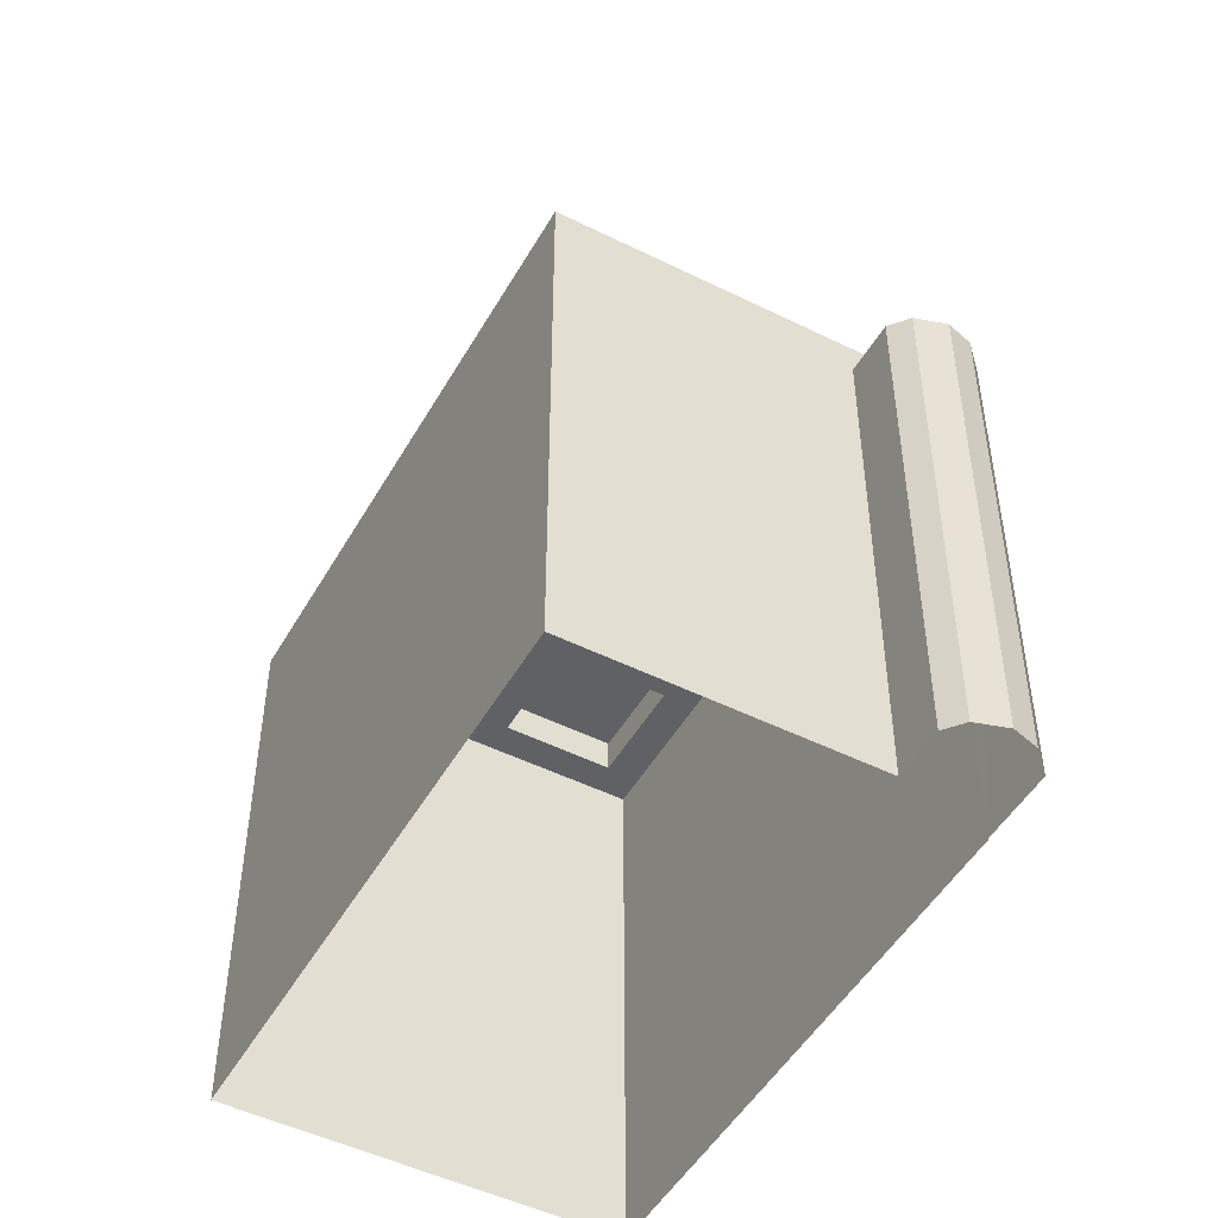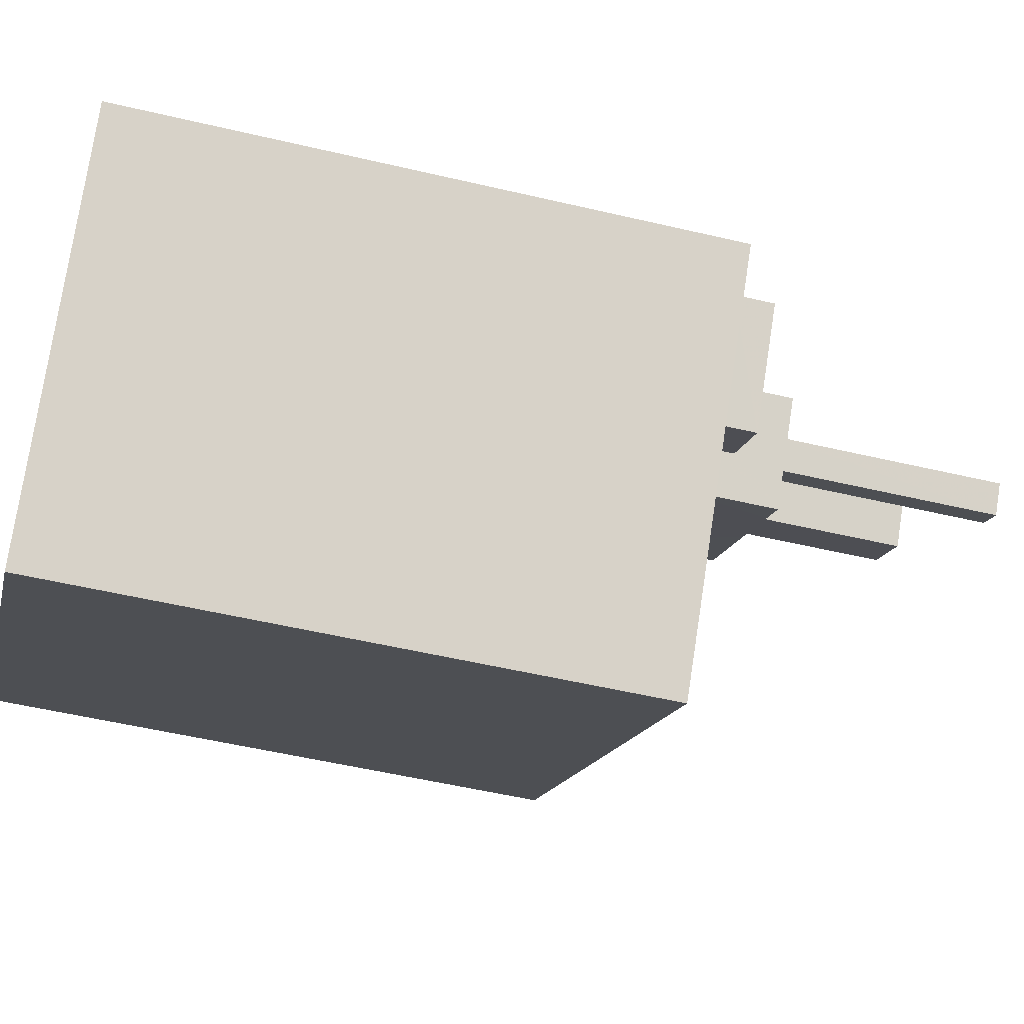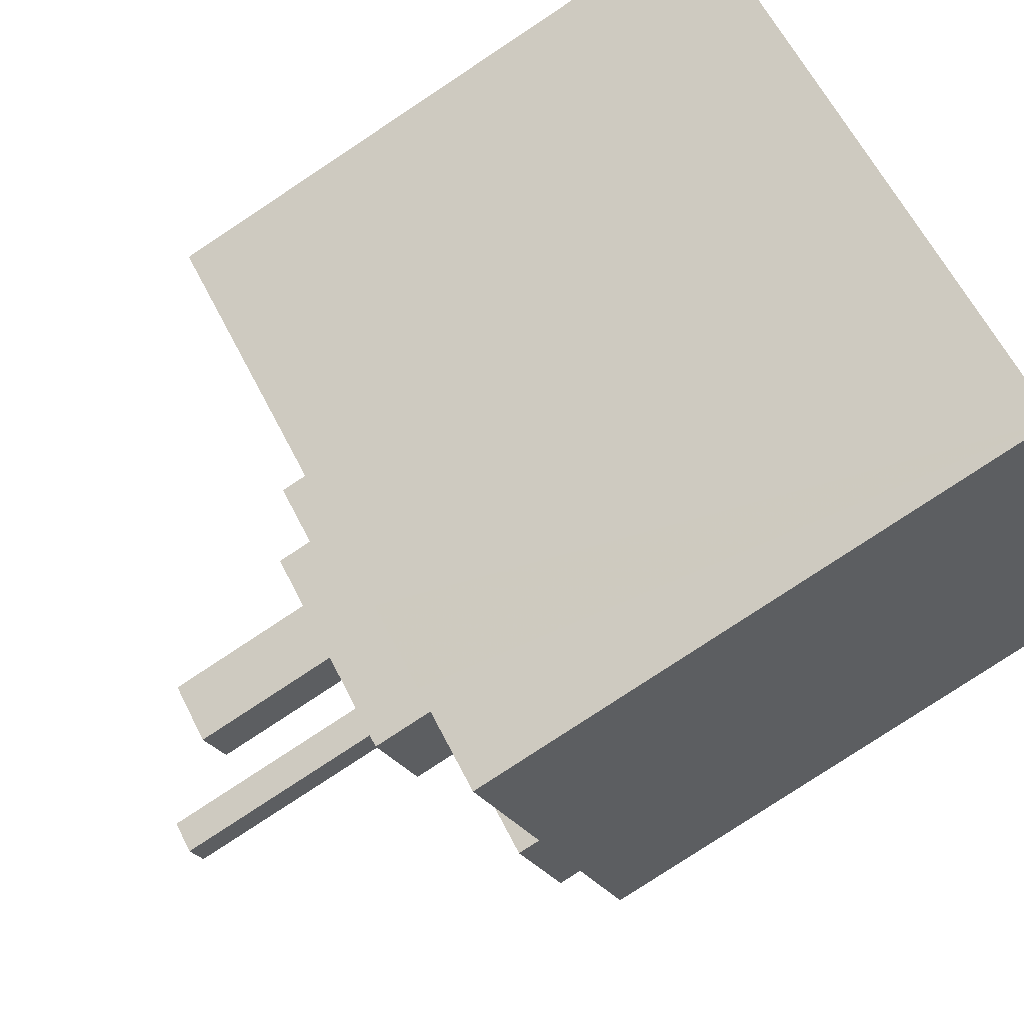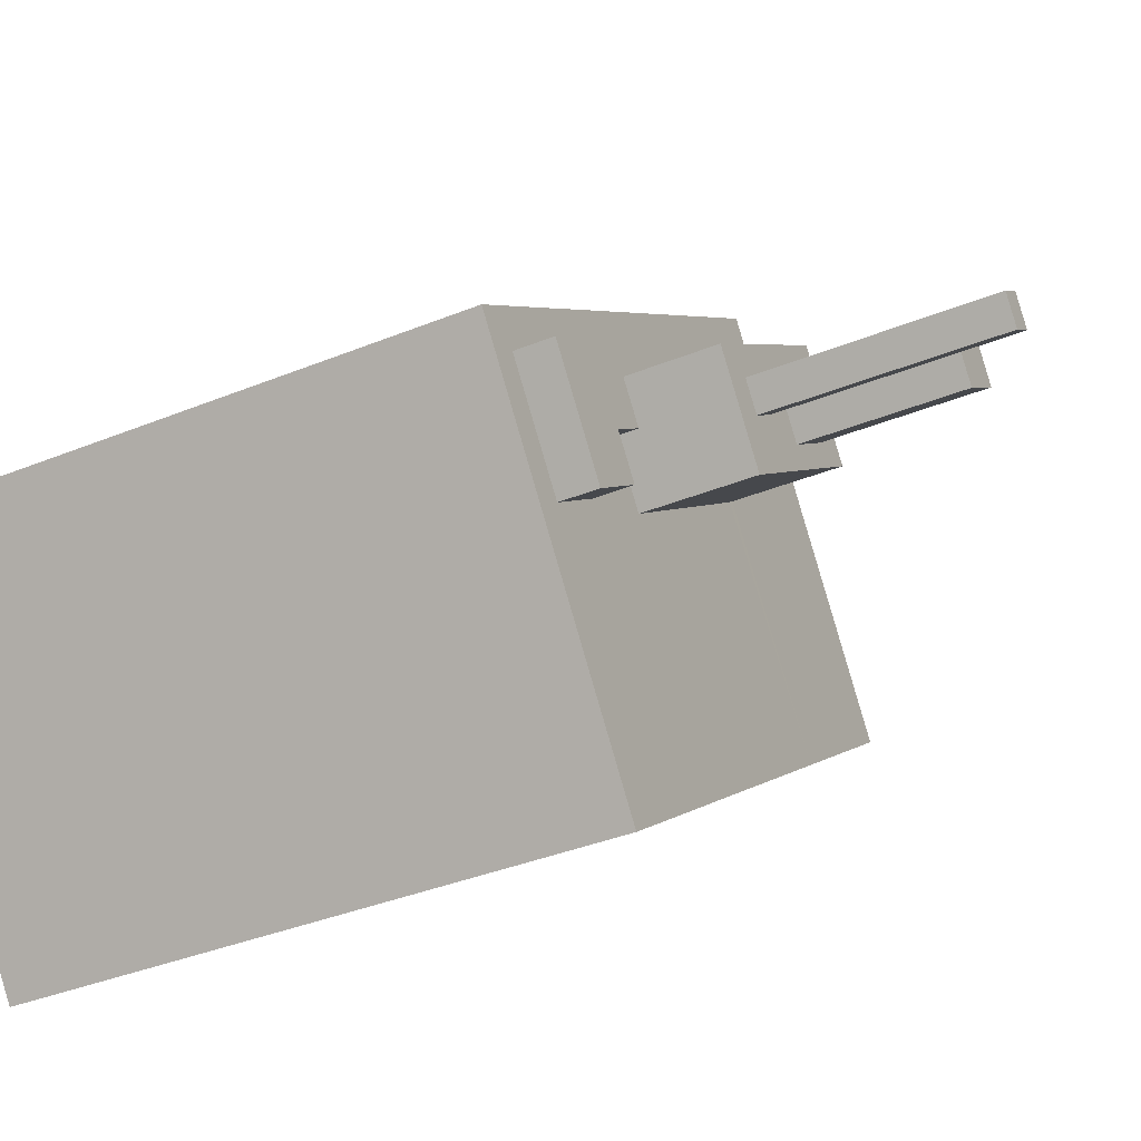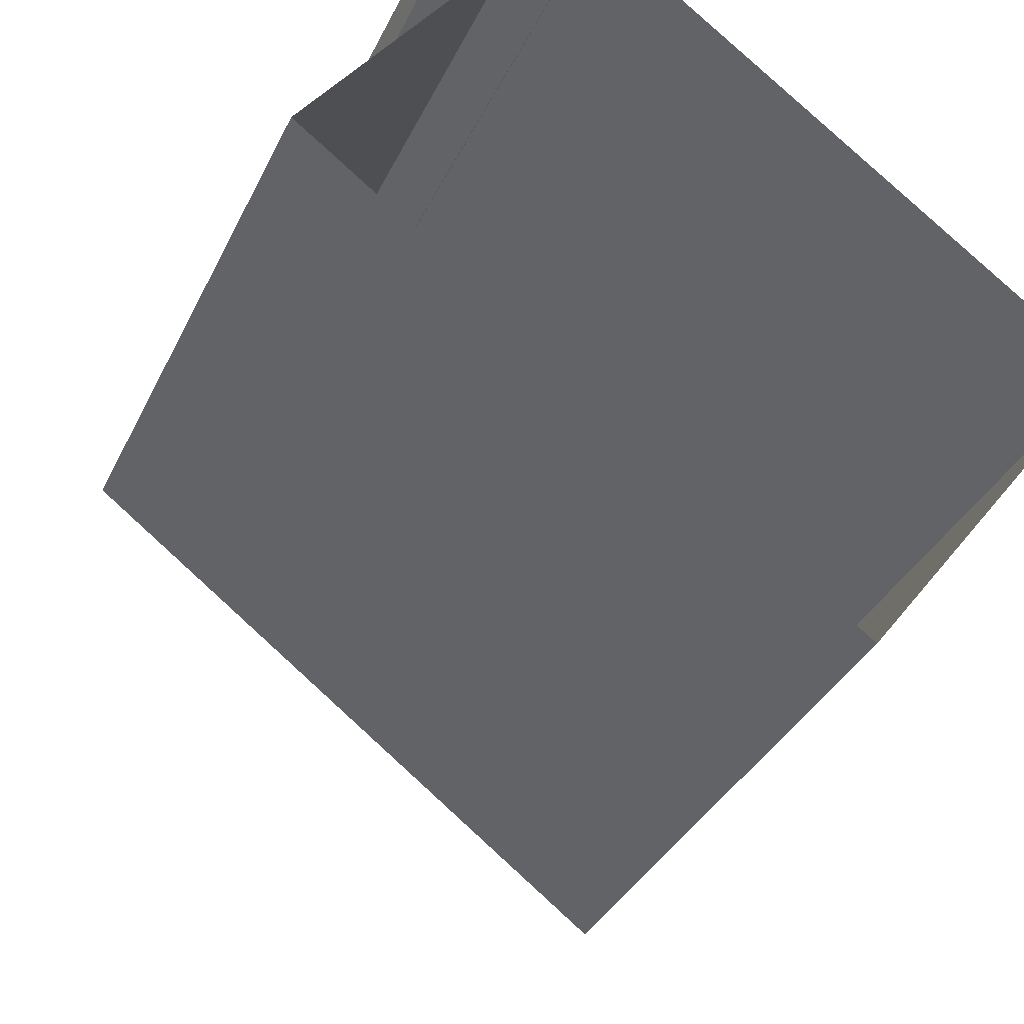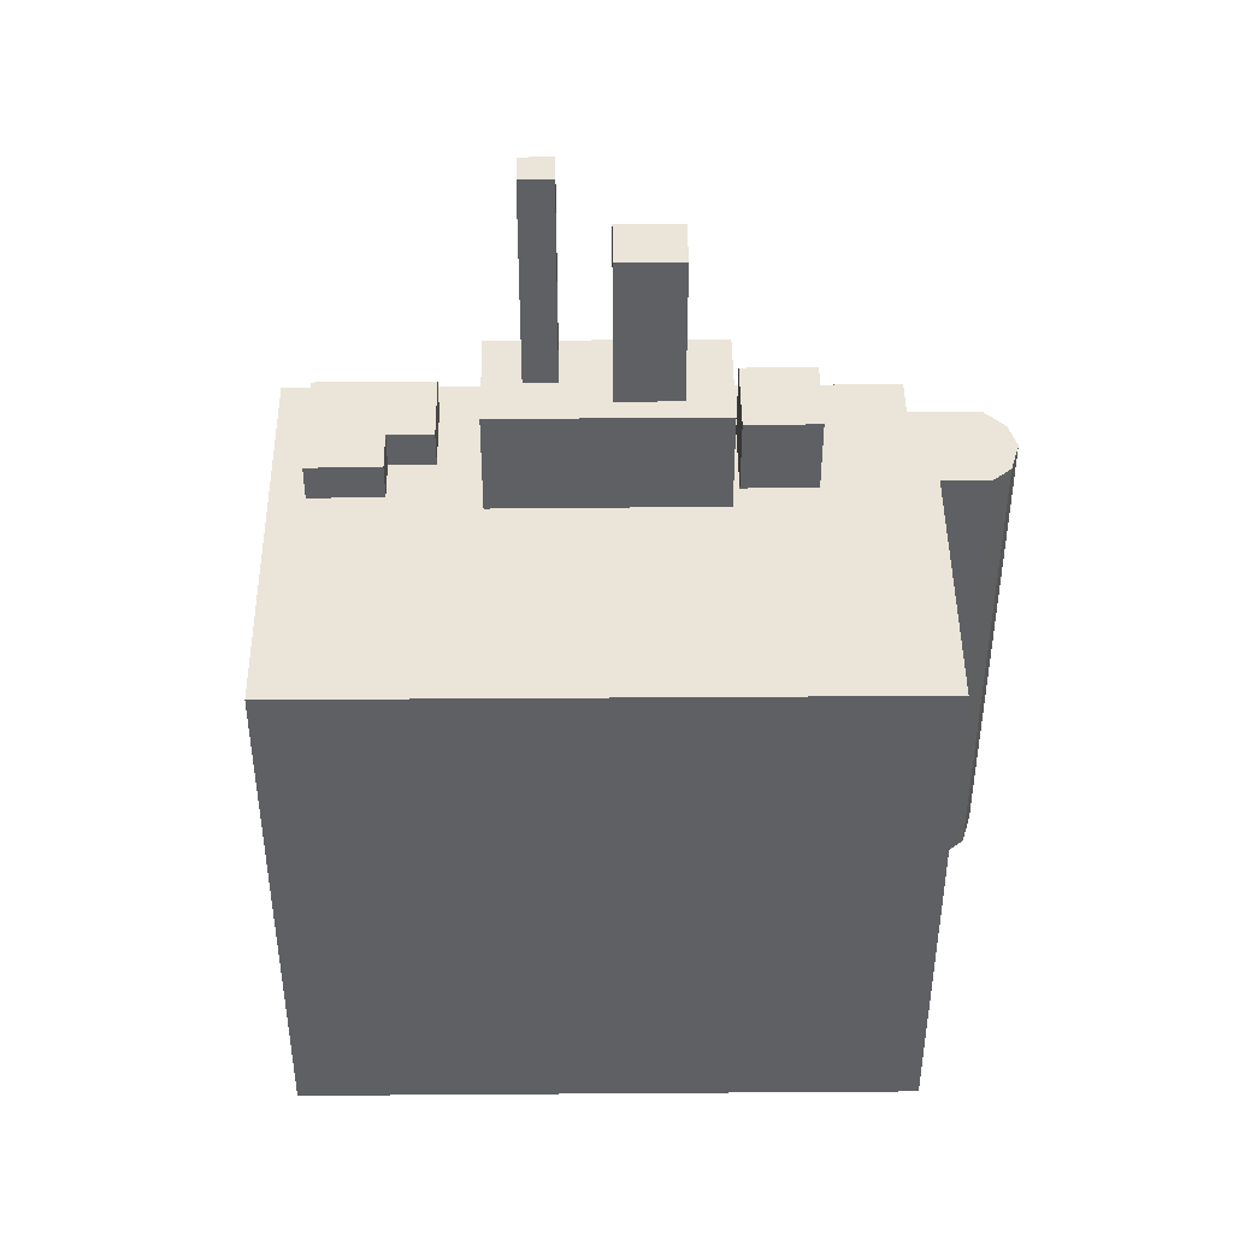
<metadata>
{"format":"obj","ext":"obj","renderer":"f3d","projection":"perspective","resolution":1024,"background":"white","views":[{"elev":-49.2,"azim":98.4,"up":"+Z"},{"elev":-51.6,"azim":-104.4,"up":"+Y"},{"elev":-79.0,"azim":123.5,"up":"+Y"},{"elev":-37.1,"azim":-62.2,"up":"+Y"},{"elev":-33.4,"azim":158.0,"up":"+Y"},{"elev":44.7,"azim":36.7,"up":"+Z"}]}
</metadata>
<code>
v -9025 -3.666e+04 11.58
v -9036 -3.668e+04 11.58
v -9044 -3.667e+04 11.59
v -9028 -3.666e+04 11.58
v -9028 -3.666e+04 11.58
v -9018 -3.667e+04 11.57
v -9023 -3.666e+04 11.58
v -9025 -3.665e+04 11.58
v -9024 -3.665e+04 11.58
v -9023 -3.666e+04 11.58
v -9023 -3.665e+04 11.58
v -9025 -3.665e+04 30.71
v -9027 -3.666e+04 30.71
v -9025 -3.666e+04 30.71
v -9024 -3.665e+04 30.71
v -9026 -3.666e+04 30.71
v -9023 -3.665e+04 30.71
v -9023 -3.666e+04 30.71
v -9023 -3.666e+04 30.71
v -9025 -3.666e+04 30.71
v -9029 -3.666e+04 31.93
v -9030 -3.668e+04 31.93
v -9023 -3.667e+04 31.92
v -9031 -3.666e+04 31.93
v -9032 -3.666e+04 31.93
v -9039 -3.666e+04 31.93
v -9031 -3.666e+04 31.93
v -9035 -3.667e+04 31.93
v -9037 -3.667e+04 31.93
v -9029 -3.666e+04 31.93
v -9029 -3.666e+04 31.93
v -9028 -3.666e+04 31.93
v -9026 -3.666e+04 31.93
v -9025 -3.666e+04 31.93
v -9027 -3.666e+04 31.93
v -9018 -3.667e+04 31.92
v -9039 -3.667e+04 31.93
v -9041 -3.667e+04 31.94
v -9041 -3.667e+04 31.93
v -9032 -3.668e+04 31.93
v -9038 -3.667e+04 31.93
v -9038 -3.667e+04 31.93
v -9039 -3.667e+04 31.93
v -9040 -3.667e+04 31.93
v -9036 -3.668e+04 31.93
v -9044 -3.667e+04 31.94
v -9043 -3.667e+04 31.94
v -9035 -3.667e+04 43.76
v -9035 -3.666e+04 43.76
v -9036 -3.667e+04 43.76
v -9034 -3.667e+04 43.76
v -9034 -3.667e+04 35.77
v -9034 -3.667e+04 35.77
v -9035 -3.667e+04 35.77
v -9032 -3.667e+04 35.77
v -9034 -3.666e+04 35.77
v -9036 -3.666e+04 35.77
v -9035 -3.666e+04 35.77
v -9036 -3.667e+04 35.77
v -9033 -3.666e+04 35.77
v -9032 -3.667e+04 35.77
v -9035 -3.667e+04 35.77
v -9037 -3.667e+04 35.77
v -9032 -3.666e+04 35.77
v -9031 -3.666e+04 35.77
v -9029 -3.666e+04 35.77
v -9030 -3.666e+04 35.77
v -9030 -3.666e+04 41.32
v -9032 -3.666e+04 41.33
v -9033 -3.666e+04 41.33
v -9032 -3.667e+04 41.32
v -9027 -3.666e+04 34.67
v -9029 -3.666e+04 34.67
v -9031 -3.666e+04 34.67
v -9029 -3.666e+04 34.67
v -9040 -3.667e+04 33.25
v -9039 -3.667e+04 33.25
v -9043 -3.667e+04 33.26
v -9039 -3.667e+04 33.25
v -9038 -3.667e+04 33.25
v -9038 -3.667e+04 33.25
f 1 2 3
f 3 4 5
f 1 6 2
f 7 8 9
f 5 8 1
f 10 7 11
f 7 9 11
f 1 8 7
f 5 1 3
f 12 13 14
f 15 12 14
f 13 16 14
f 15 14 17
f 17 14 18
f 19 14 20
f 18 14 19
f 21 22 23
f 24 25 26
f 27 25 24
f 21 28 22
f 24 26 29
f 24 30 27
f 30 21 23
f 24 21 30
f 25 31 32
f 32 31 33
f 34 33 35
f 34 35 36
f 31 25 27
f 23 35 30
f 36 35 23
f 33 31 35
f 37 38 39
f 40 28 41
f 41 42 43
f 40 22 28
f 29 37 42
f 37 26 38
f 28 29 42
f 26 37 29
f 28 42 41
f 44 45 40
f 45 44 46
f 46 47 38
f 40 41 44
f 38 47 39
f 44 47 46
f 48 49 50
f 48 51 49
f 52 53 54
f 55 53 52
f 56 57 58
f 58 57 59
f 56 58 60
f 53 61 60
f 55 61 53
f 58 53 60
f 62 54 63
f 57 63 59
f 62 52 54
f 63 54 59
f 56 64 65
f 65 64 66
f 66 67 55
f 55 67 61
f 64 56 60
f 64 67 66
f 68 69 70
f 71 68 70
f 72 73 74
f 75 72 74
f 76 77 78
f 78 77 79
f 76 80 77
f 79 77 81
f 12 8 5
f 13 12 5
f 15 9 8
f 12 15 8
f 17 11 9
f 15 17 9
f 18 10 11
f 17 18 11
f 19 7 10
f 18 19 10
f 1 7 19
f 20 1 19
f 33 13 32
f 32 13 4
f 33 16 13
f 4 13 5
f 46 38 3
f 3 26 4
f 25 32 4
f 26 25 4
f 38 26 3
f 14 34 20
f 1 20 6
f 6 20 36
f 20 34 36
f 23 6 36
f 2 6 22
f 45 2 40
f 6 23 22
f 40 2 22
f 45 46 3
f 2 45 3
f 16 33 34
f 14 16 34
f 59 50 49
f 58 59 49
f 58 49 51
f 53 58 51
f 54 51 48
f 54 53 51
f 59 48 50
f 59 54 48
f 65 24 56
f 57 29 63
f 57 56 29
f 56 24 29
f 24 65 66
f 21 24 66
f 62 28 52
f 55 21 66
f 52 28 55
f 55 28 21
f 62 29 28
f 62 63 29
f 60 70 69
f 64 60 69
f 64 69 68
f 67 64 68
f 61 68 71
f 61 67 68
f 60 71 70
f 60 61 71
f 27 74 73
f 31 27 73
f 31 73 72
f 35 31 72
f 30 72 75
f 30 35 72
f 27 75 74
f 27 30 75
f 44 80 76
f 44 41 80
f 76 47 44
f 76 78 47
f 78 79 39
f 78 39 47
f 79 37 39
f 37 79 81
f 42 37 81
f 43 81 77
f 43 42 81
f 43 77 80
f 41 43 80

</code>
